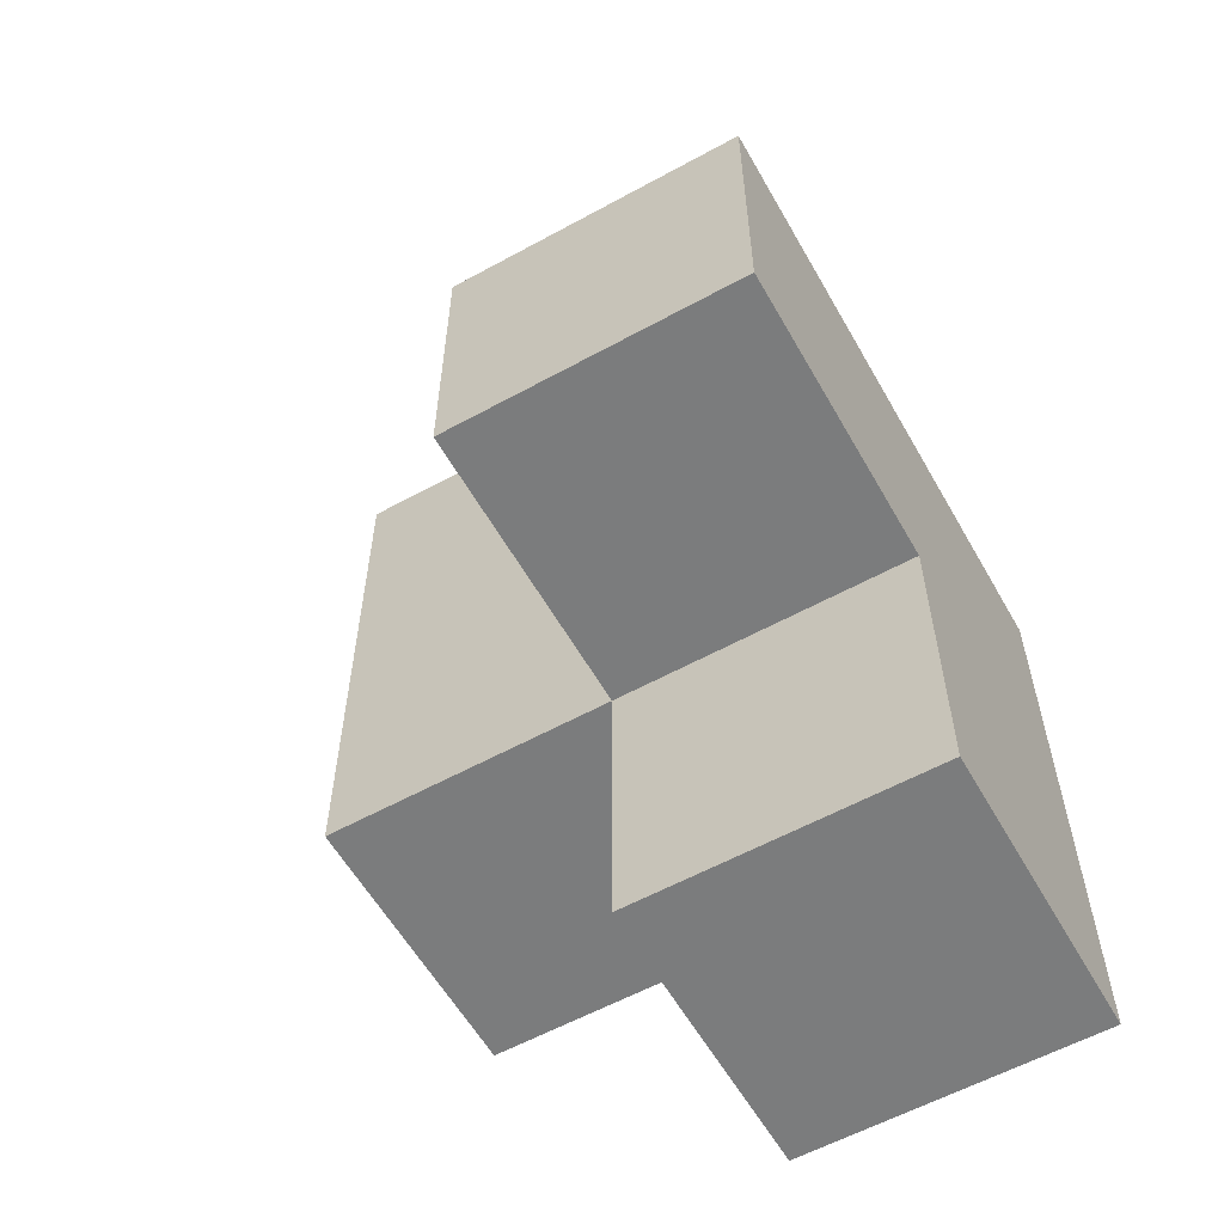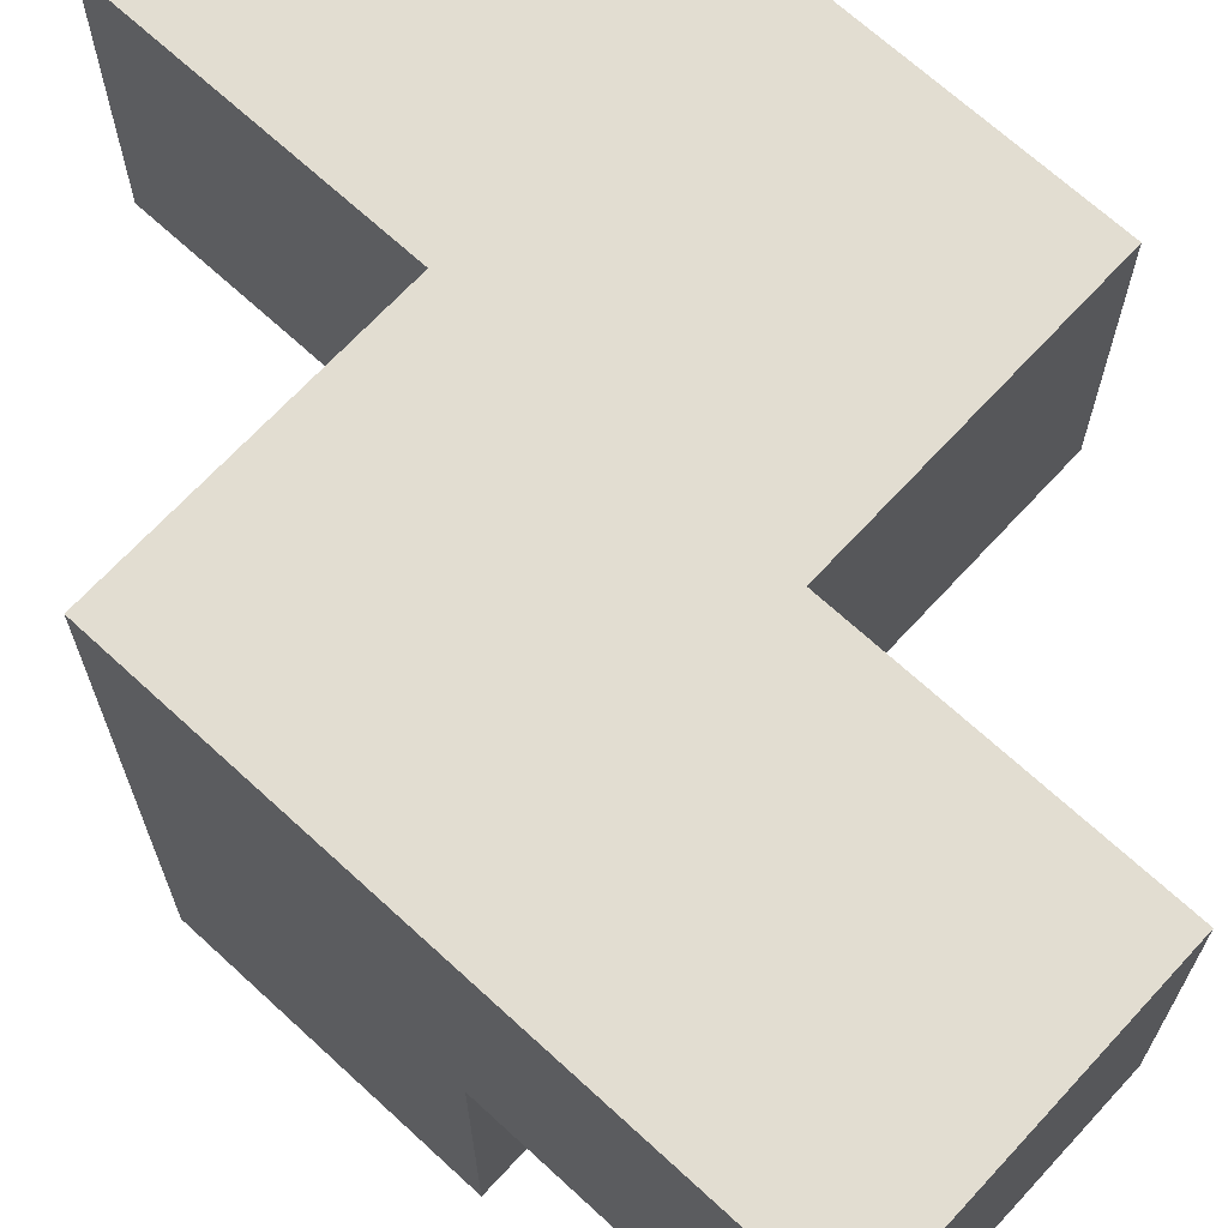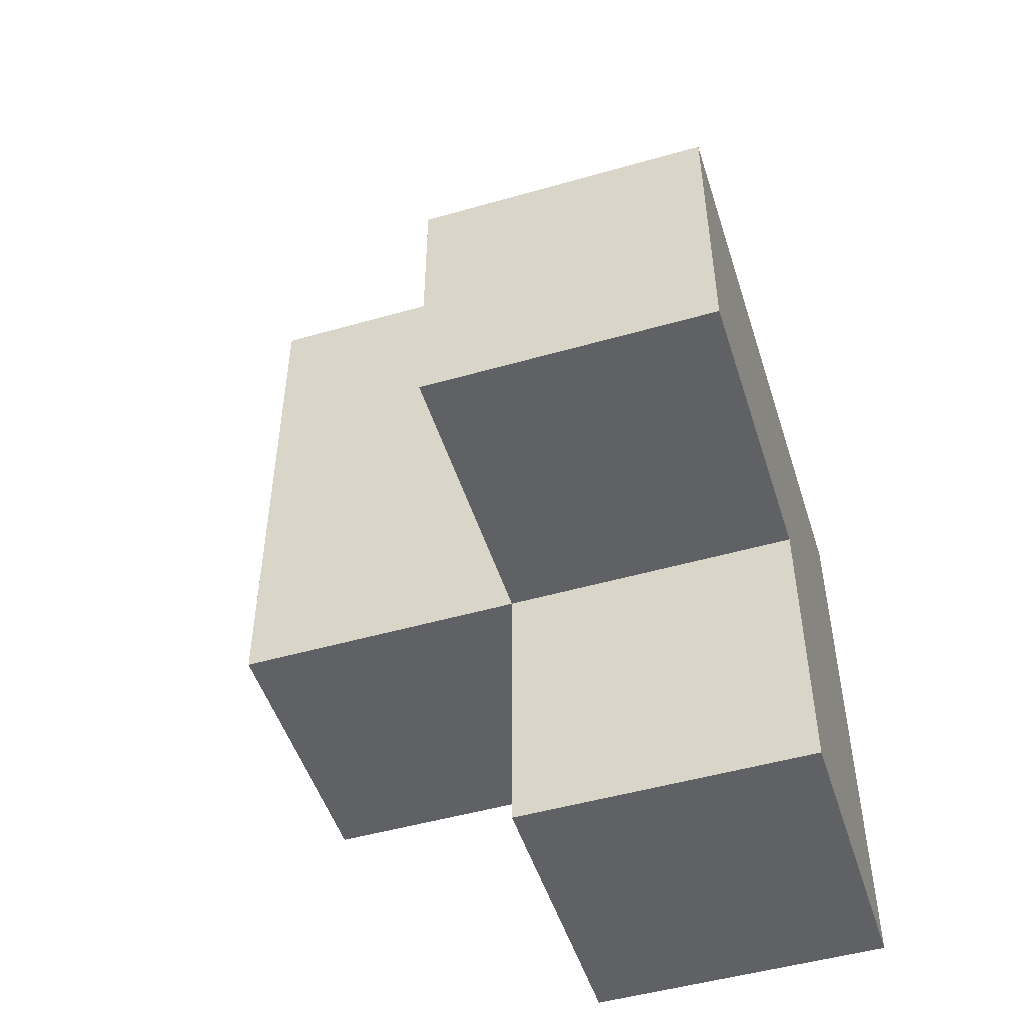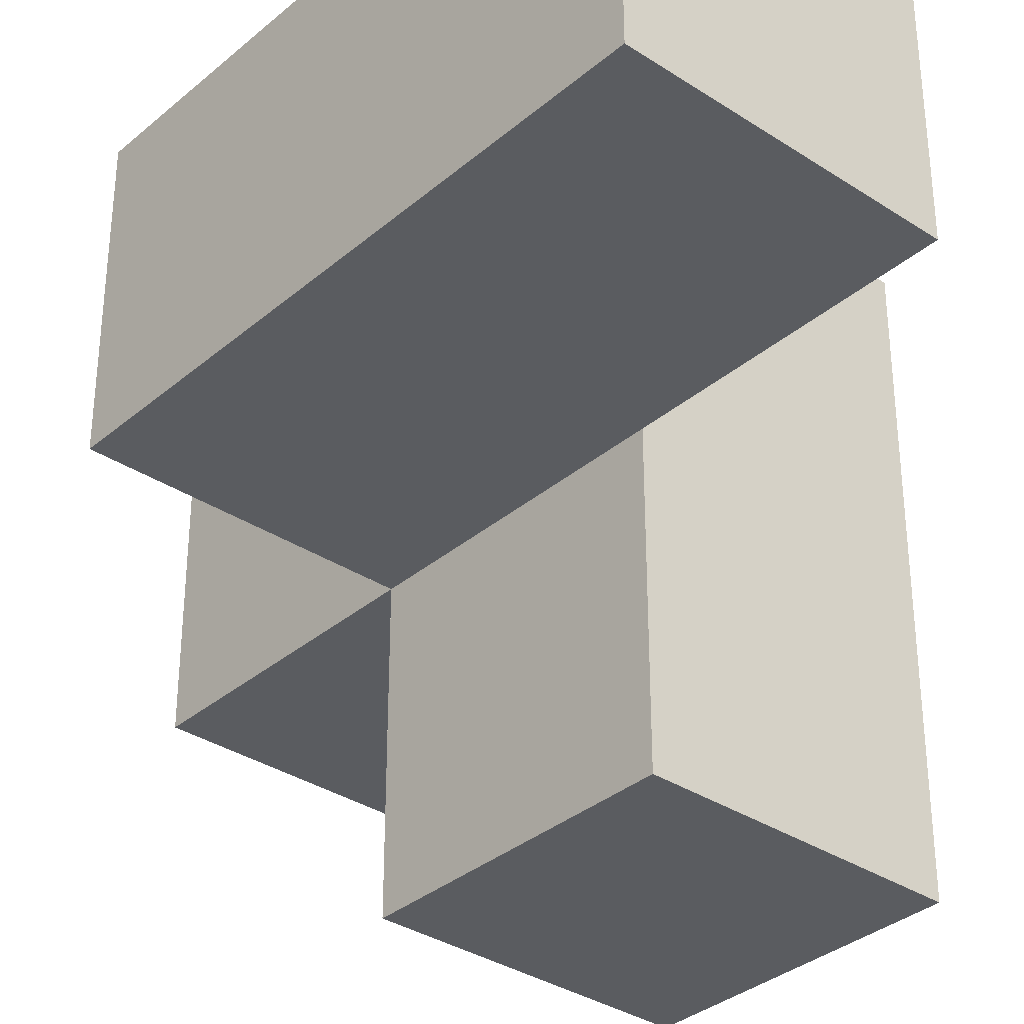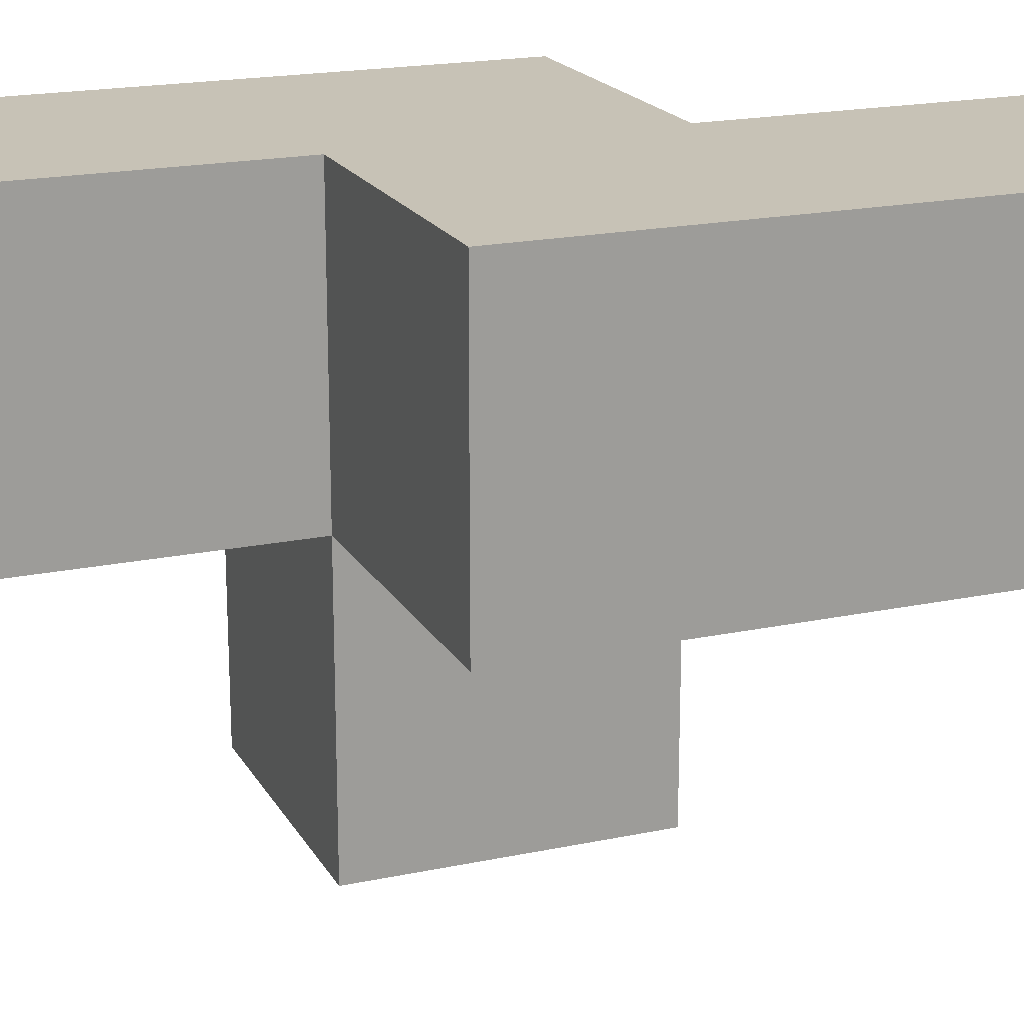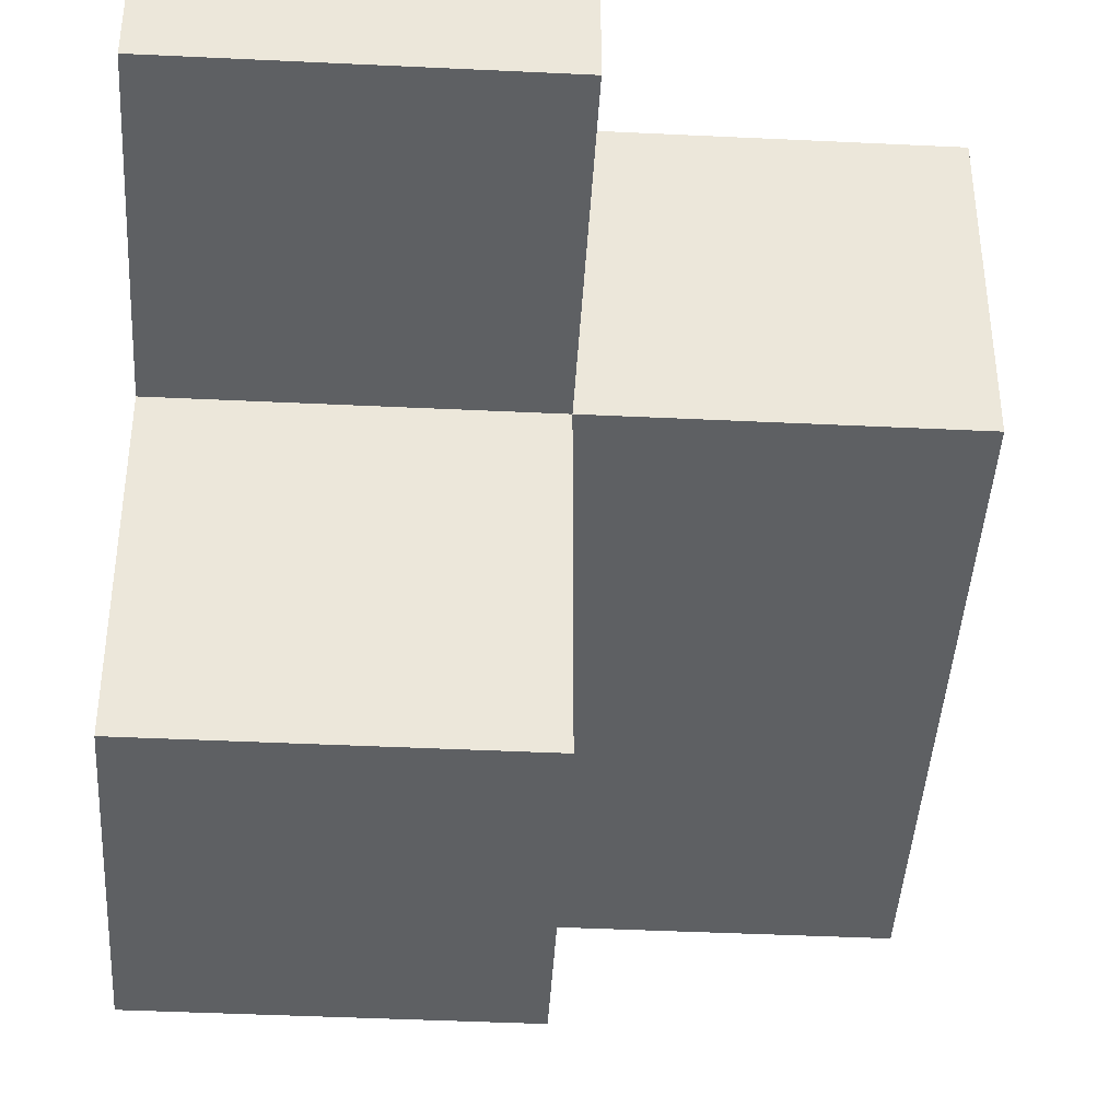
<metadata>
{"format":"obj","ext":"obj","renderer":"f3d","projection":"perspective","resolution":1024,"background":"white","views":[{"elev":-58.6,"azim":29.5,"up":"+Z"},{"elev":68.4,"azim":132.7,"up":"+Y"},{"elev":-49.7,"azim":17.5,"up":"+Z"},{"elev":-34.3,"azim":-41.4,"up":"+Y"},{"elev":19.2,"azim":-111.7,"up":"+Y"},{"elev":-42.2,"azim":176.7,"up":"+Y"}]}
</metadata>
<code>
v 2.011 1.992 1.995
v 3.991 0.0125 1.005
v 2.011 1.002 2.985
v 3.991 1.992 1.005
v 3.001 1.992 1.005
v 3.001 1.002 1.995
v 3.991 1.002 1.995
v 2.011 1.002 1.995
v 3.991 1.992 0.015
v 2.011 1.992 1.005
v 3.001 1.002 1.005
v 3.001 1.992 0.015
v 3.001 1.992 2.985
v 3.991 1.002 1.005
v 3.001 0.0125 1.995
v 3.991 0.0125 1.995
v 3.991 1.992 1.995
v 2.011 1.992 2.985
v 2.011 1.002 1.005
v 3.001 1.002 2.985
v 3.001 1.992 1.995
v 3.001 1.002 0.015
v 3.991 1.002 0.015
v 3.001 0.0125 1.005
f 6 7 21
f 17 21 7
f 4 5 17
f 21 17 5
f 14 4 7
f 17 7 4
f 23 22 9
f 12 9 22
f 22 23 11
f 14 11 23
f 9 12 4
f 5 4 12
f 12 22 5
f 11 5 22
f 23 9 14
f 4 14 9
f 11 19 5
f 10 5 19
f 19 11 8
f 6 8 11
f 5 10 21
f 1 21 10
f 10 19 1
f 8 1 19
f 2 24 14
f 11 14 24
f 15 16 6
f 7 6 16
f 24 2 15
f 16 15 2
f 11 24 6
f 15 6 24
f 2 14 16
f 7 16 14
f 3 20 18
f 13 18 20
f 8 6 3
f 20 3 6
f 21 1 13
f 18 13 1
f 1 8 18
f 3 18 8
f 6 21 20
f 13 20 21

</code>
